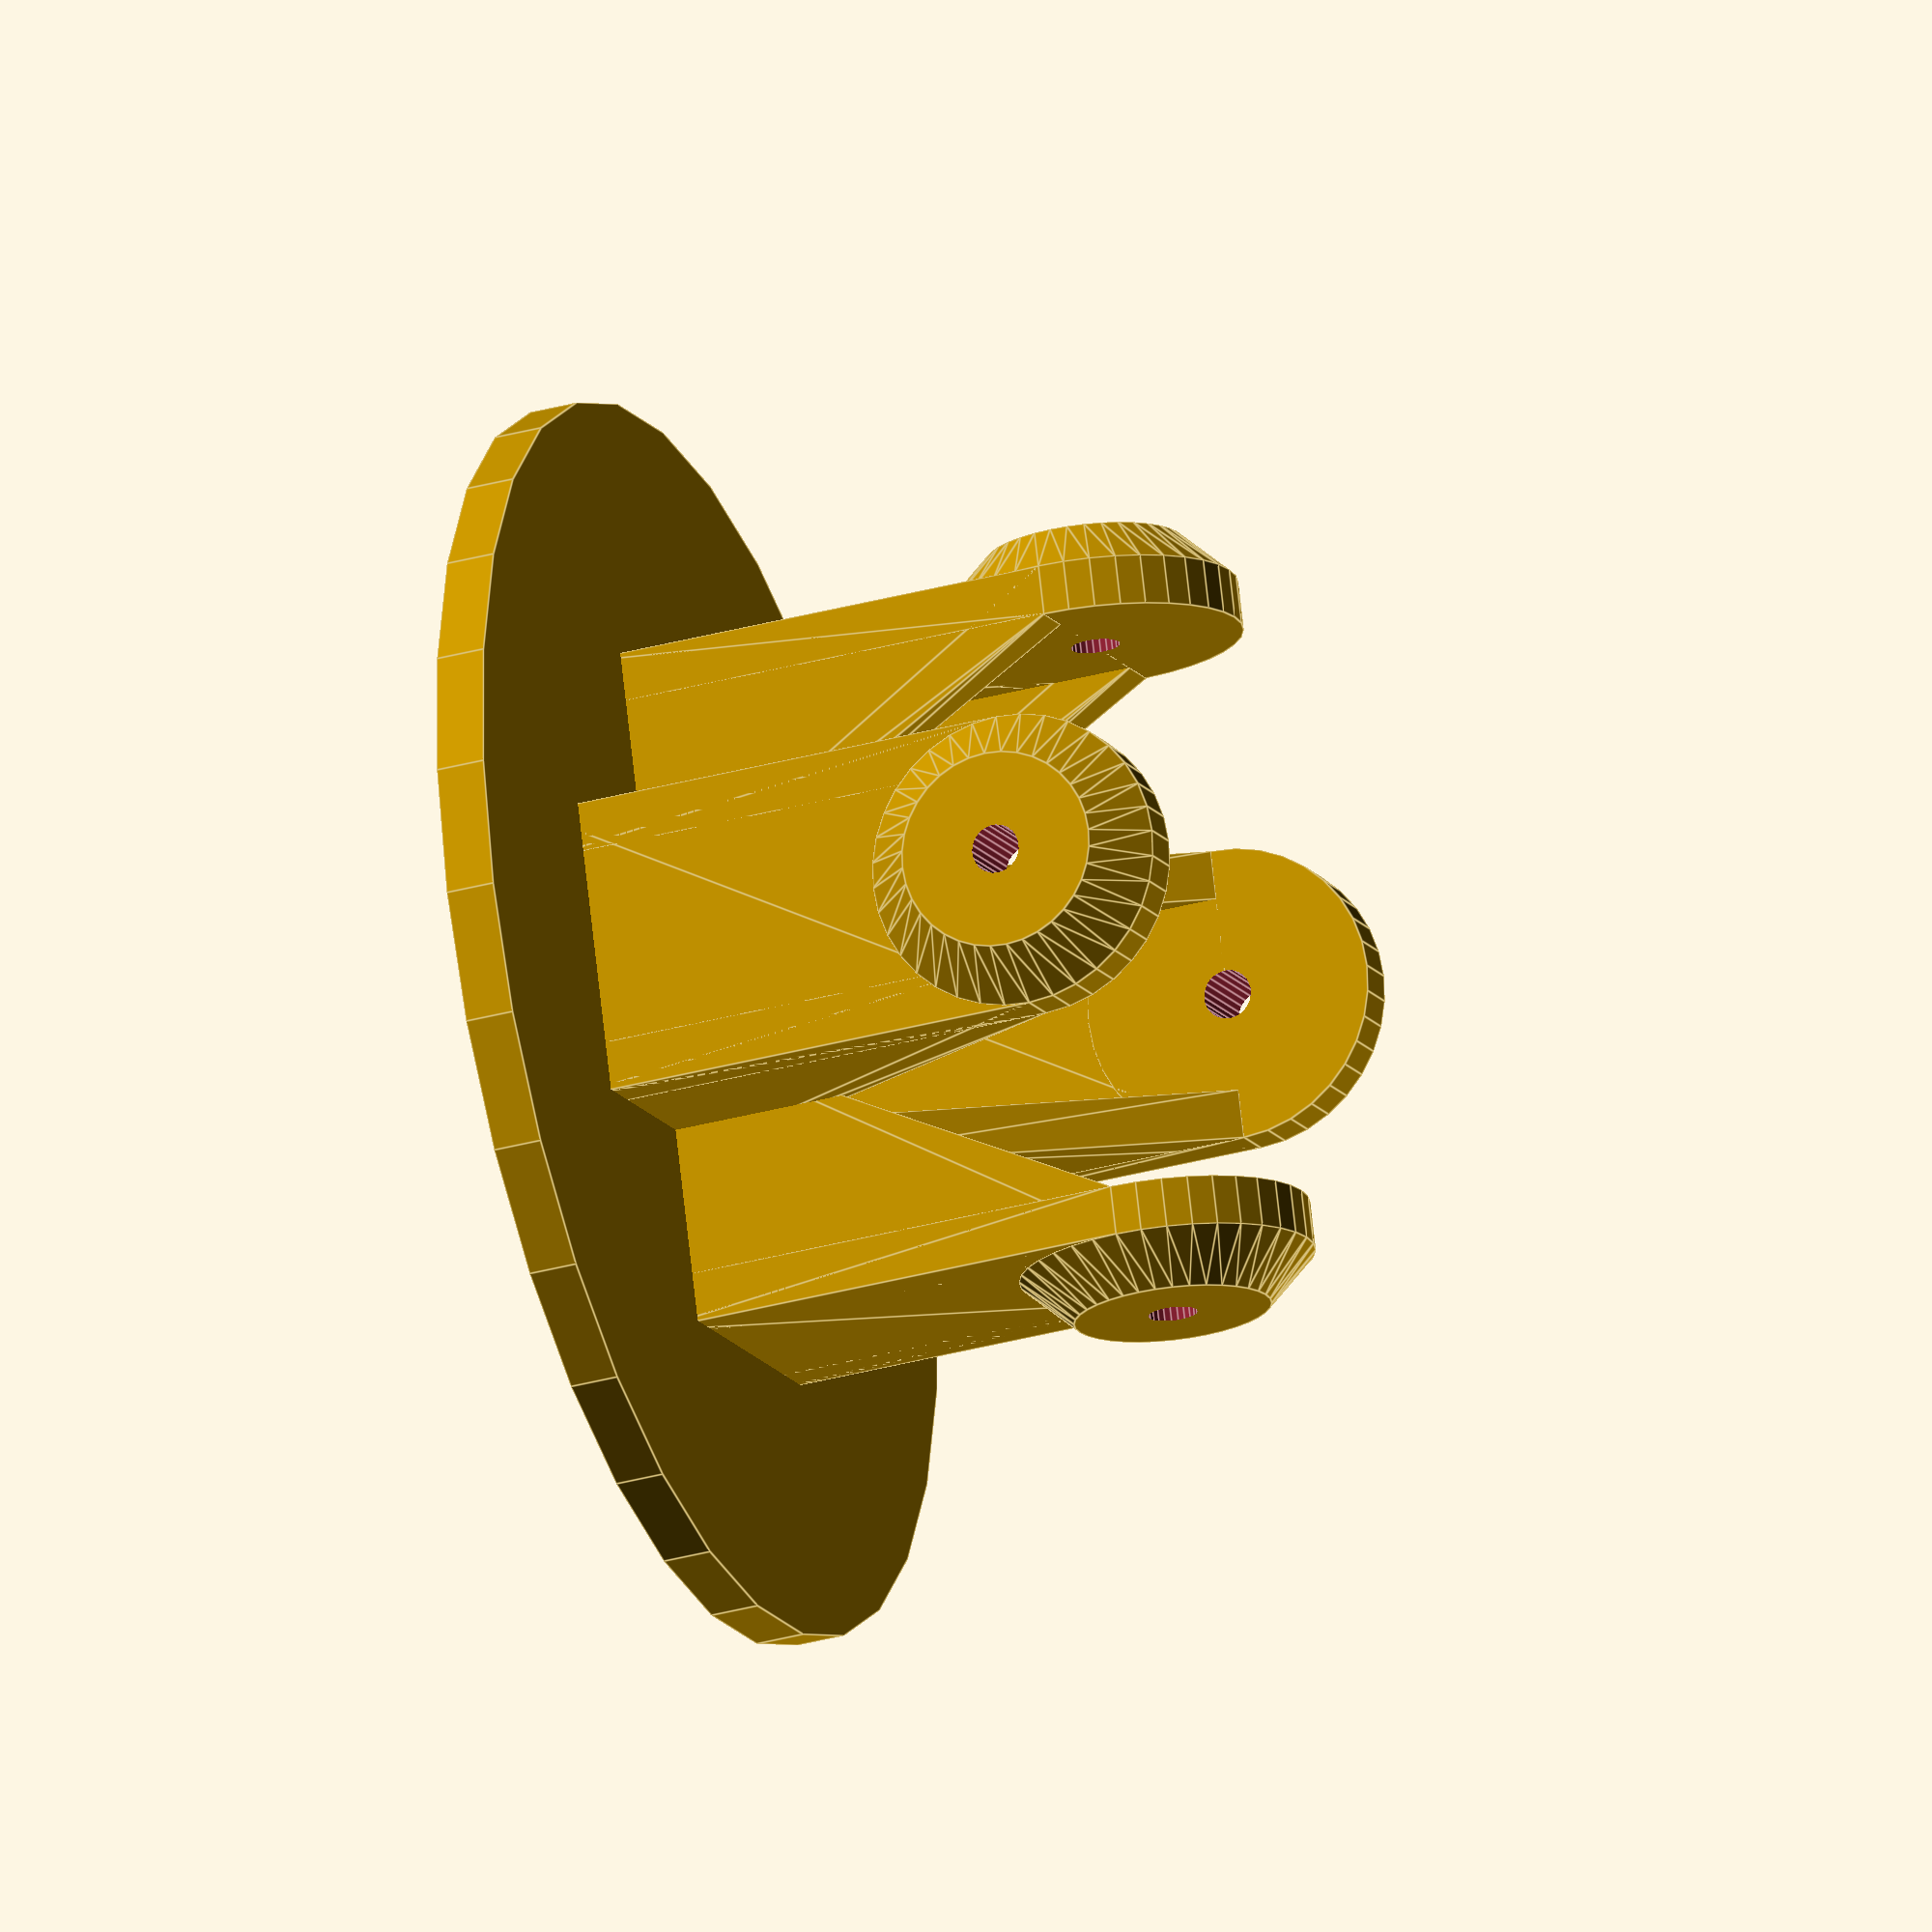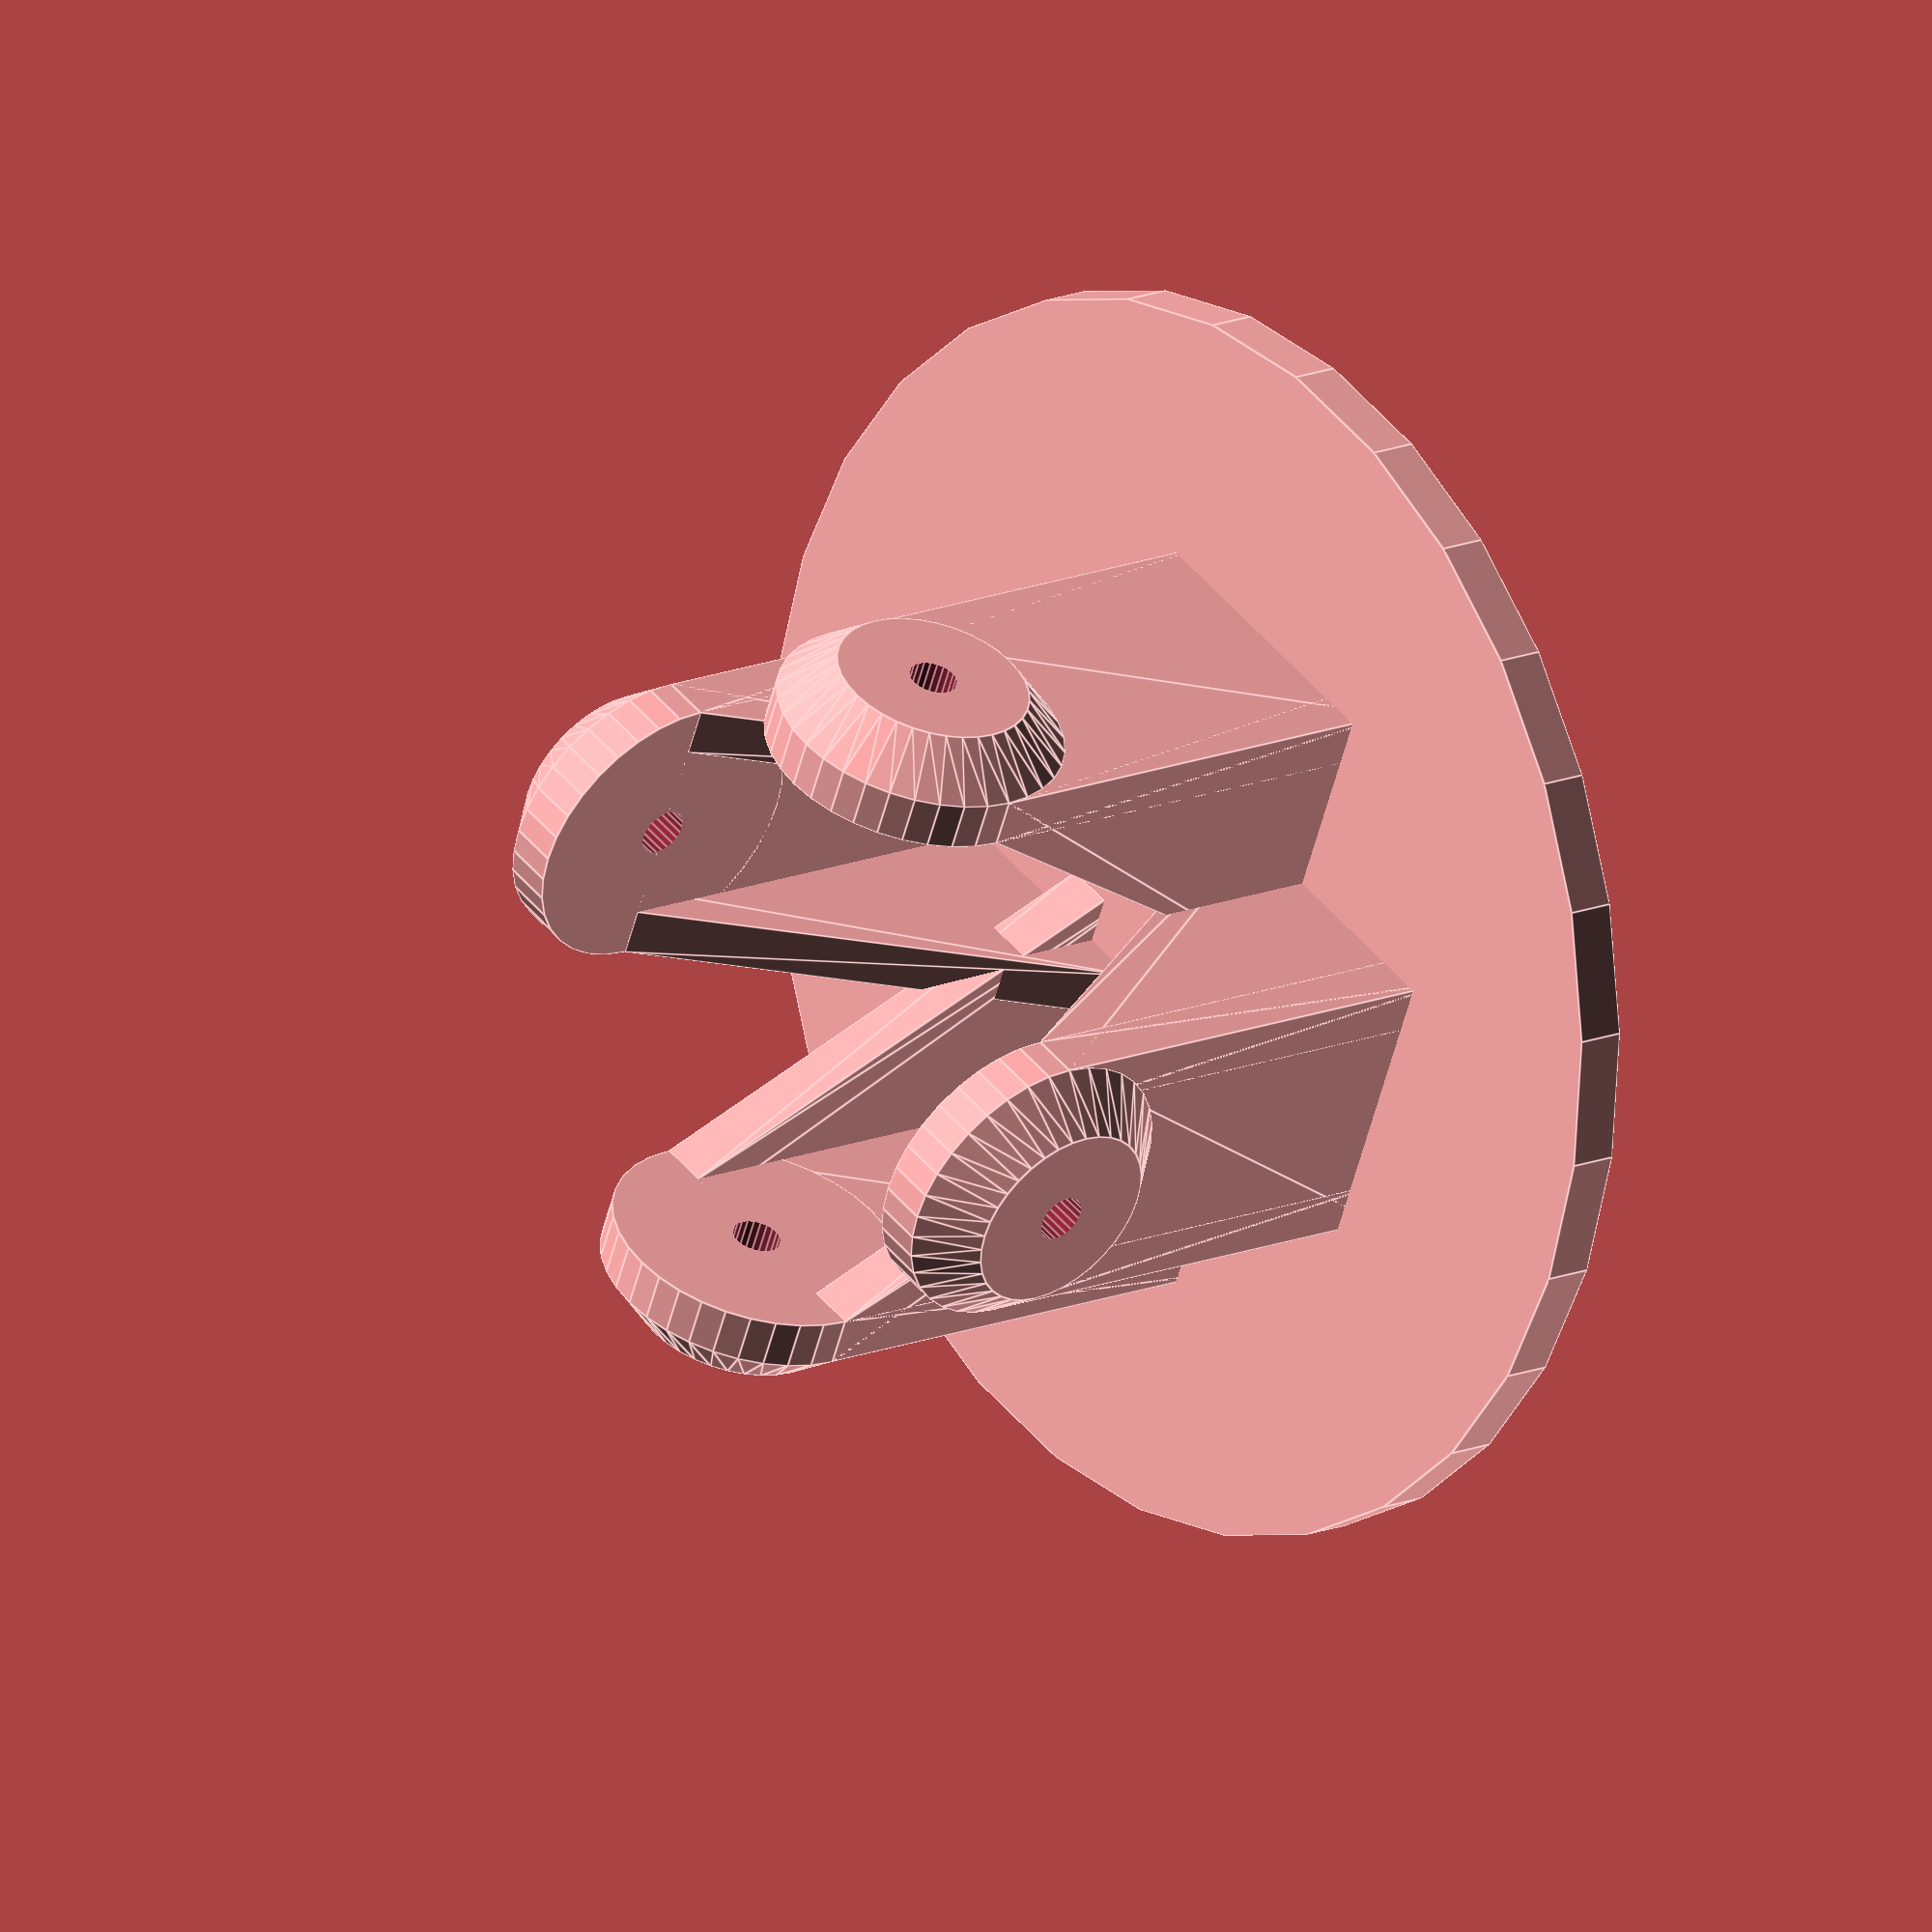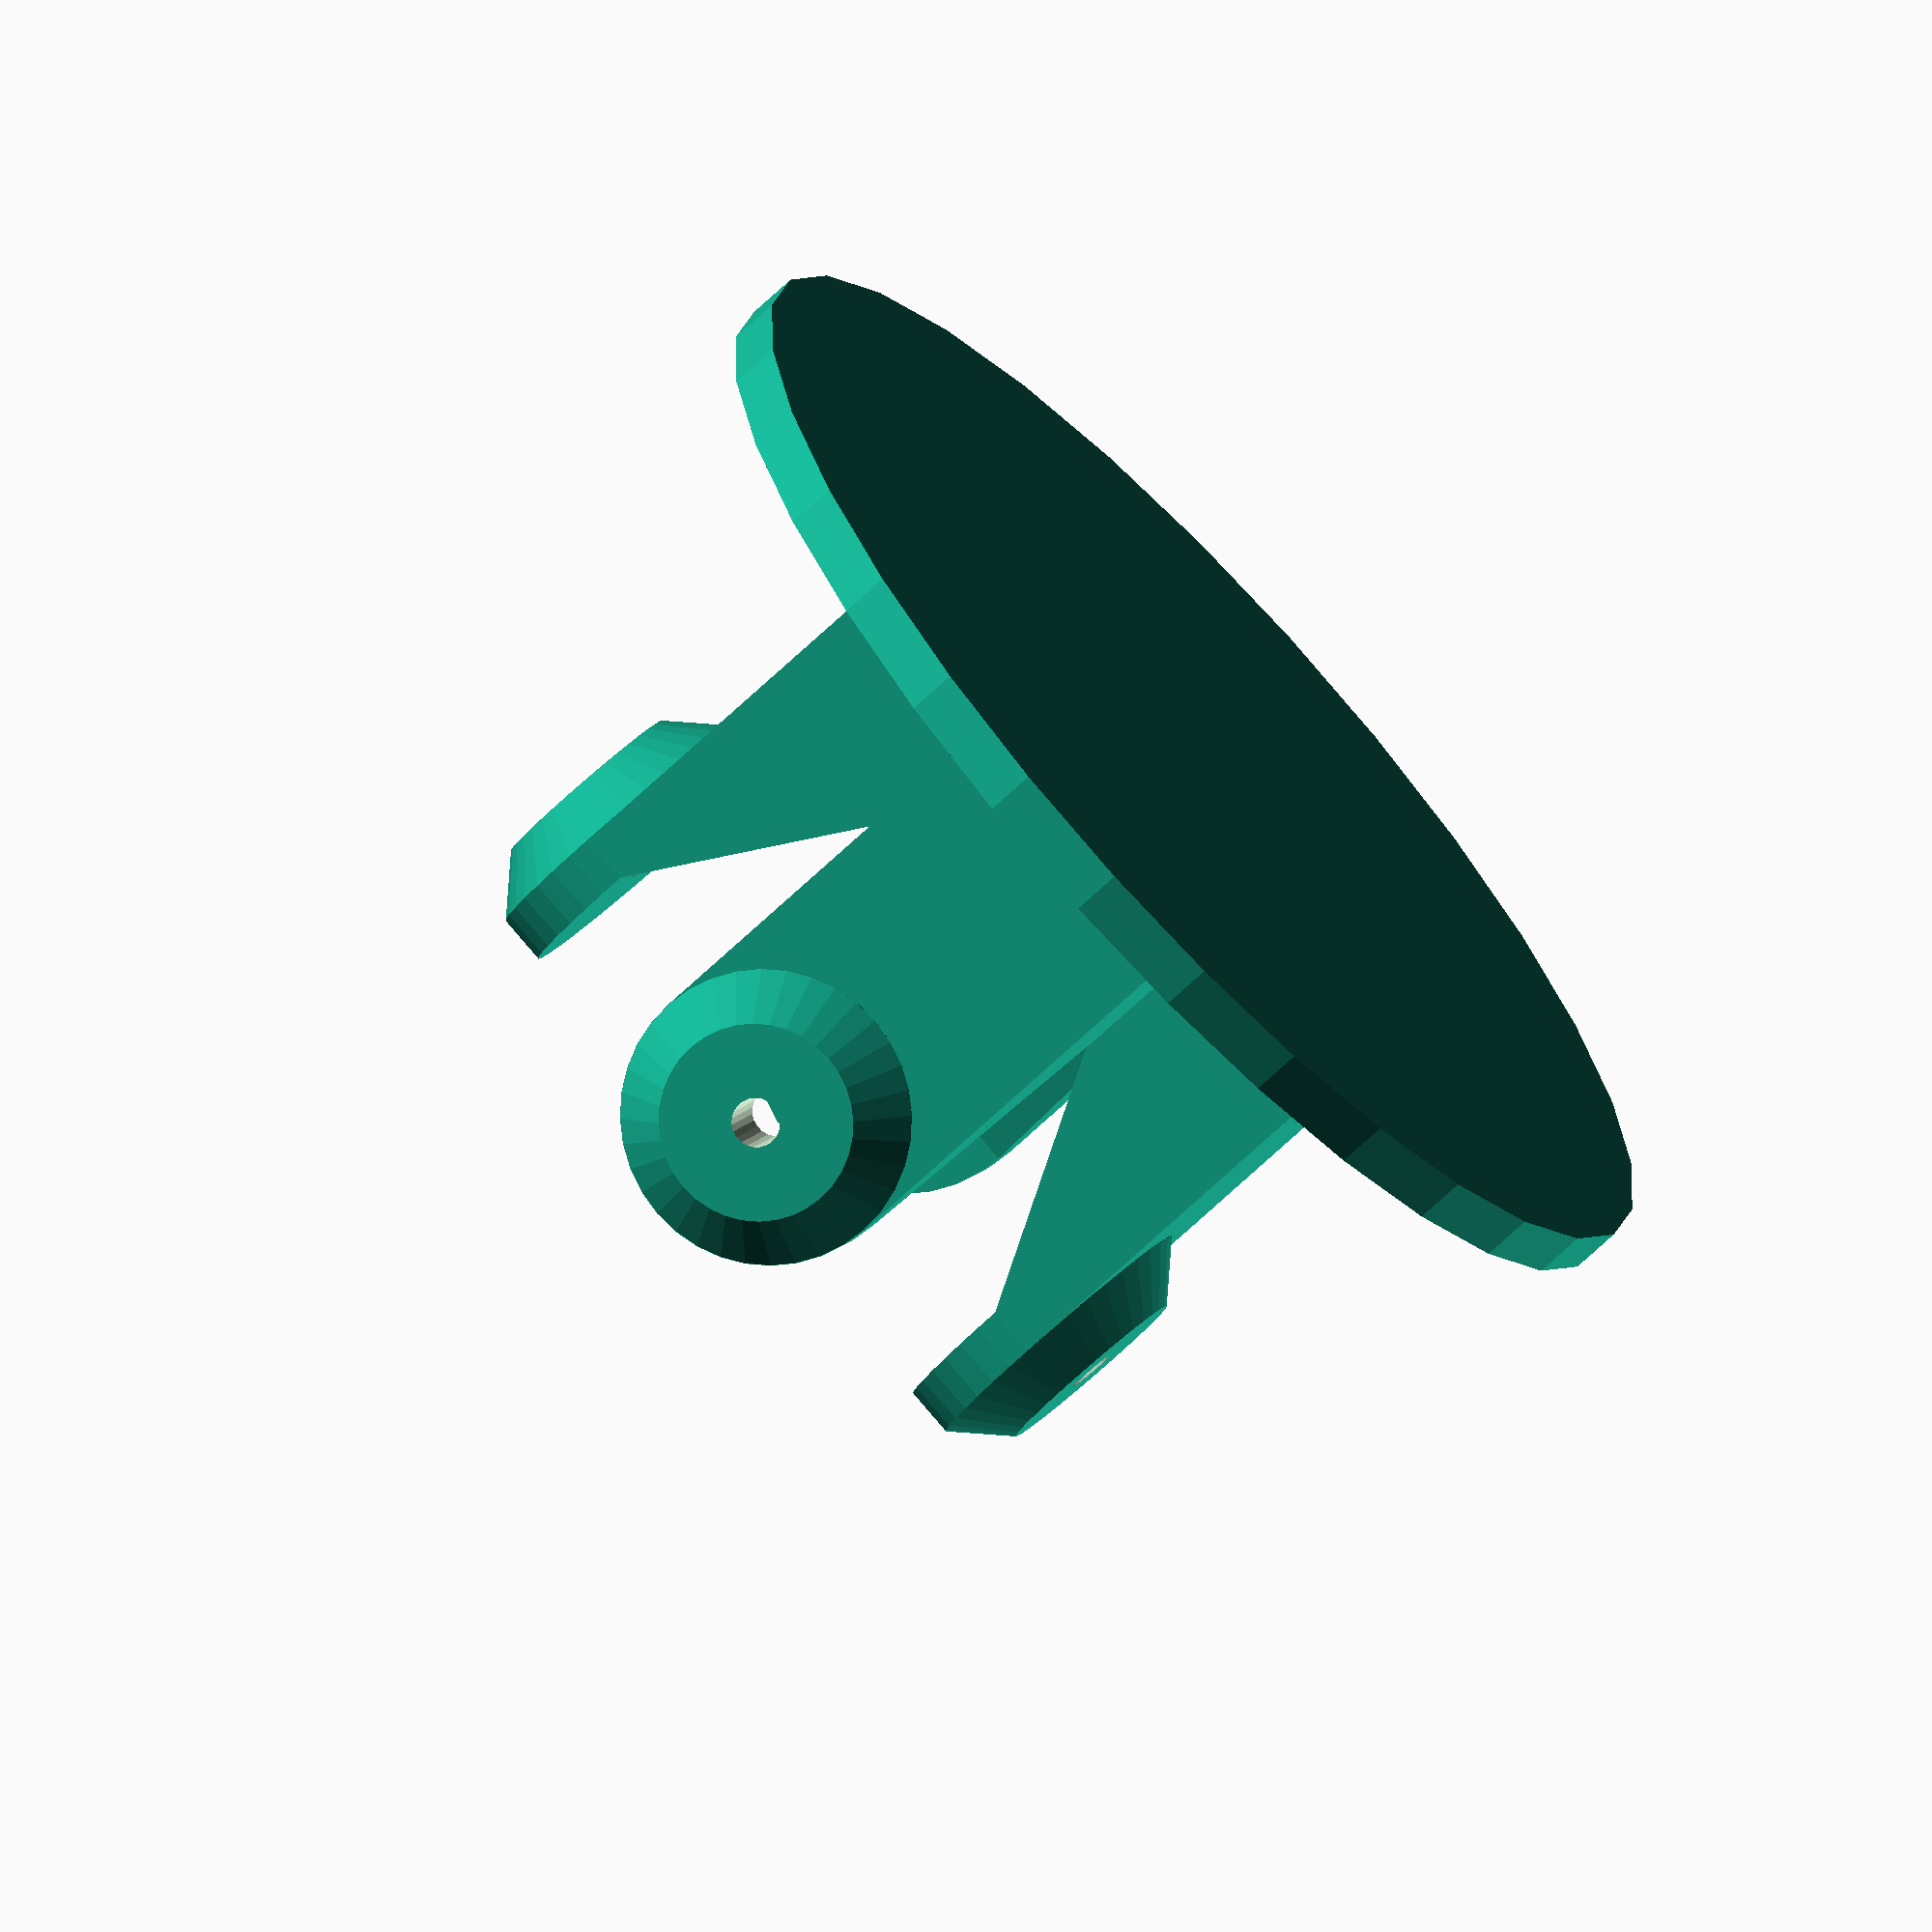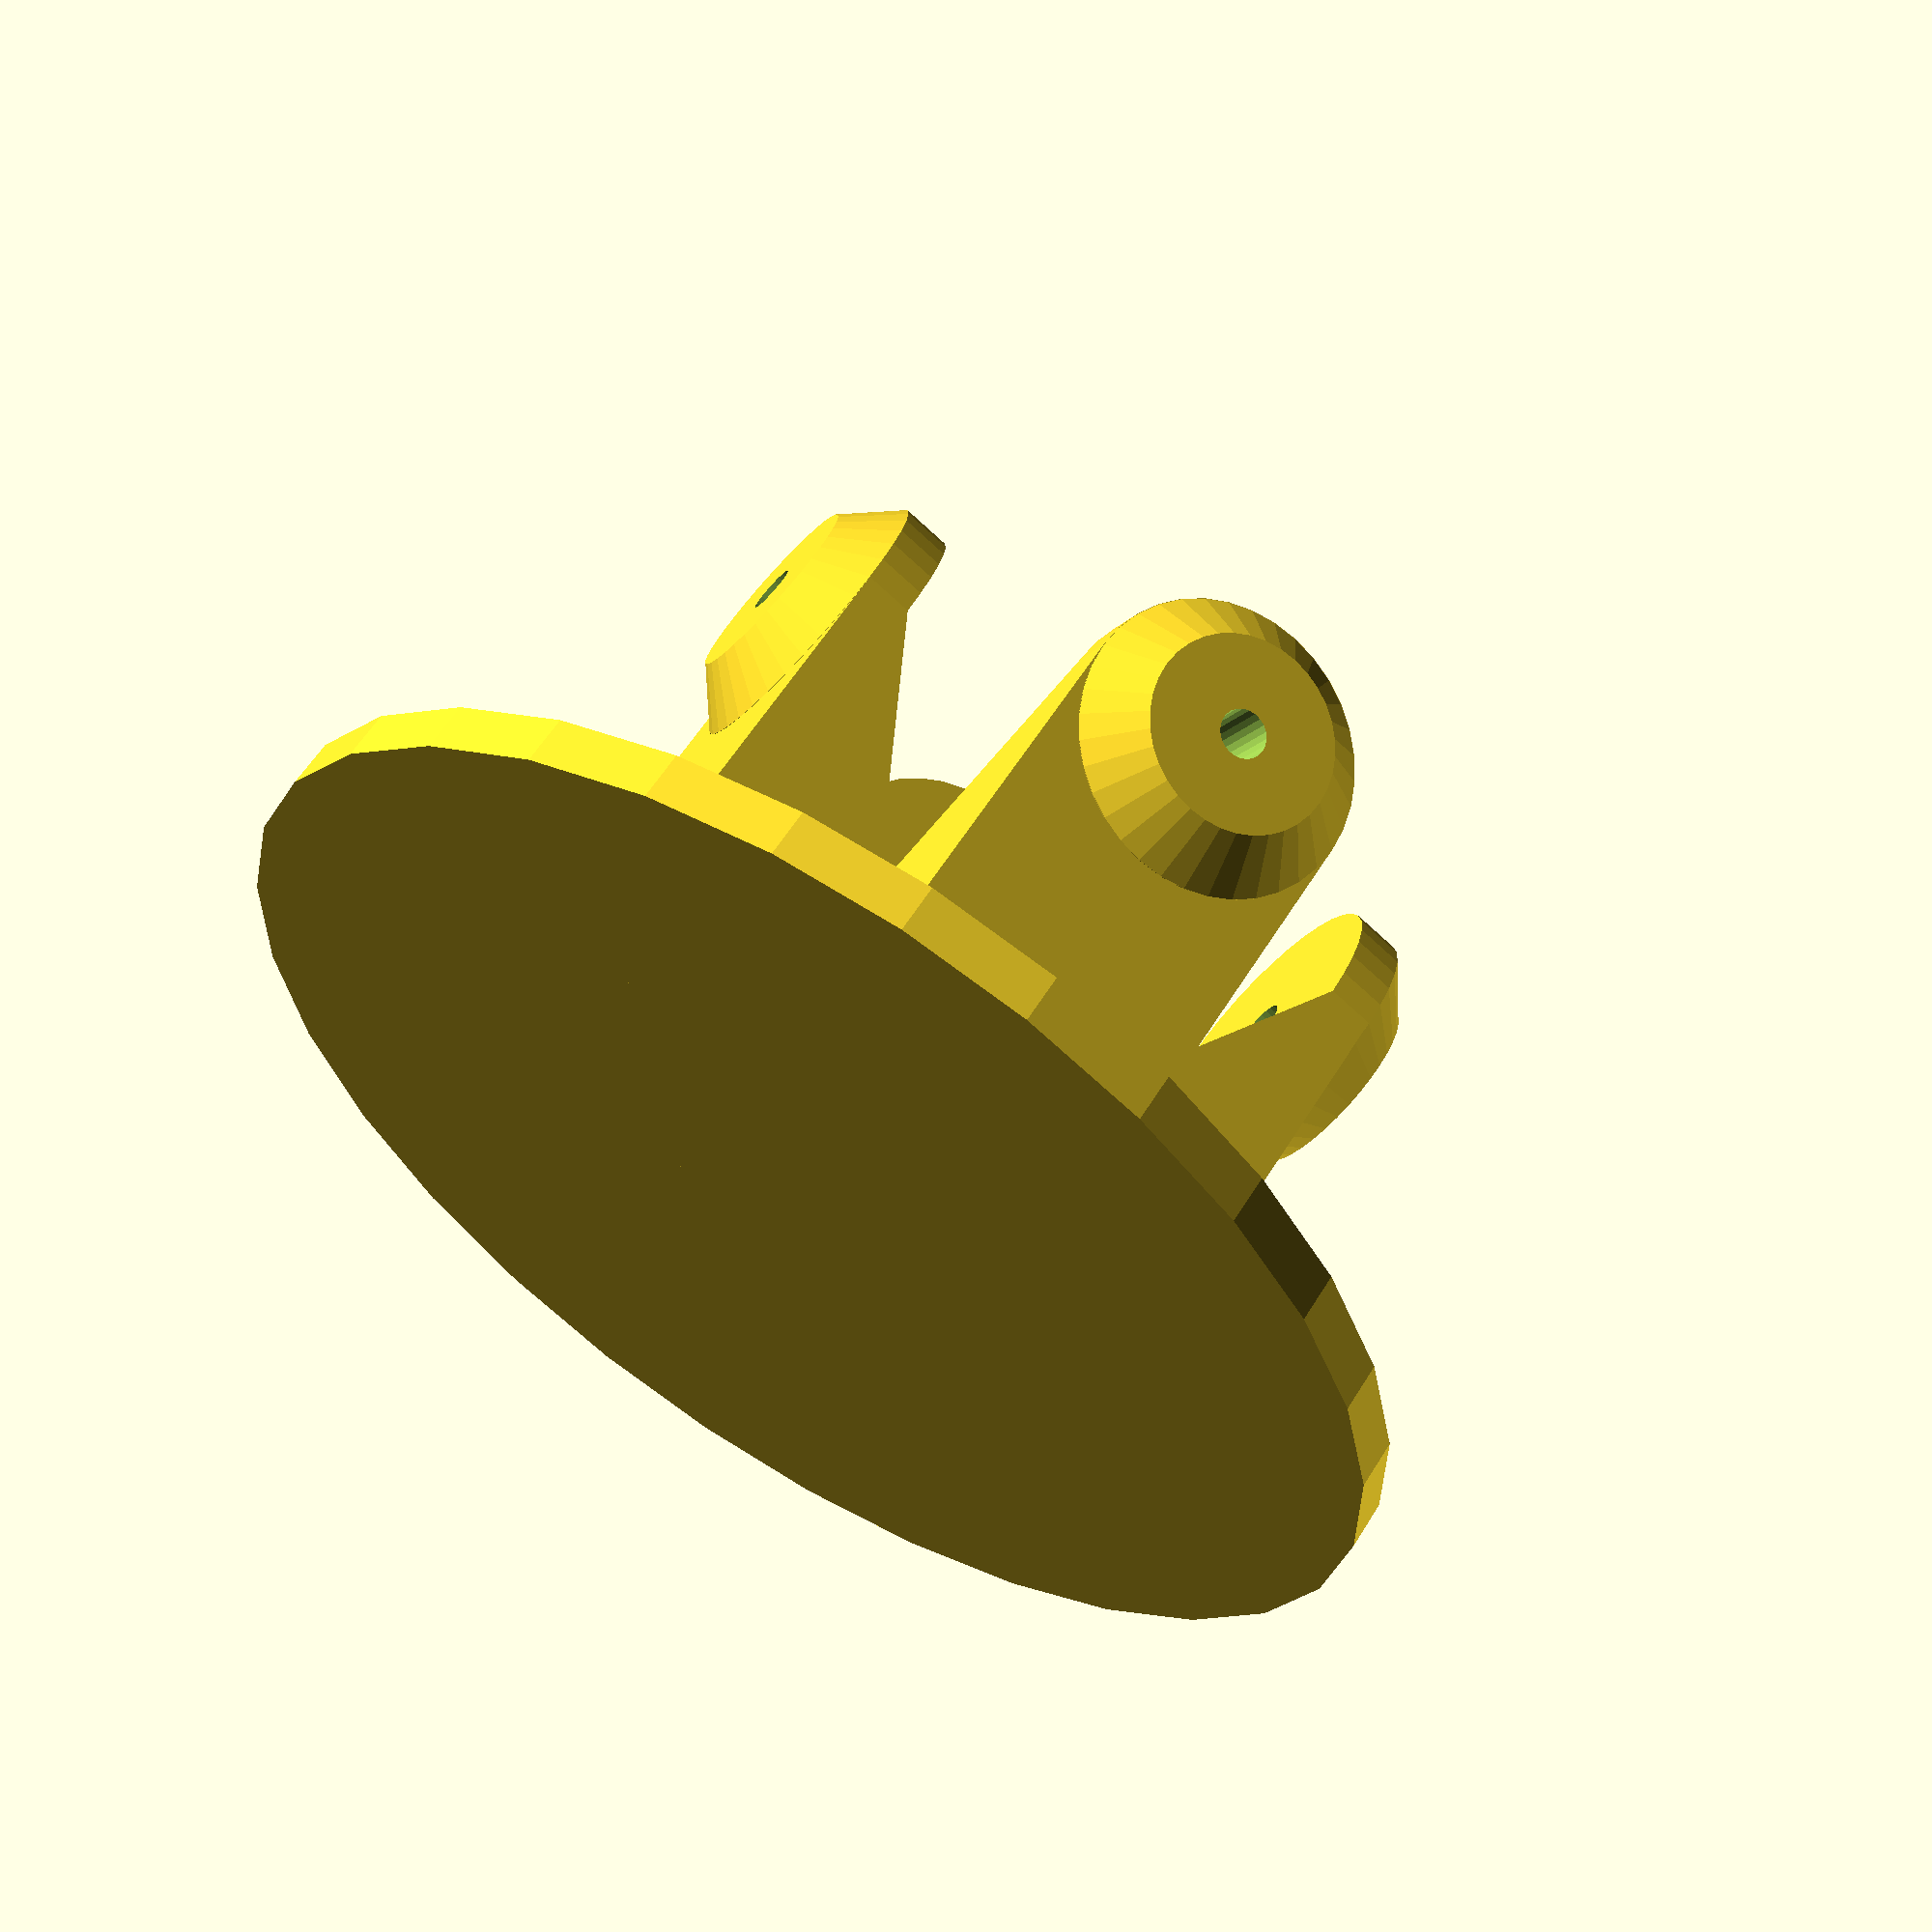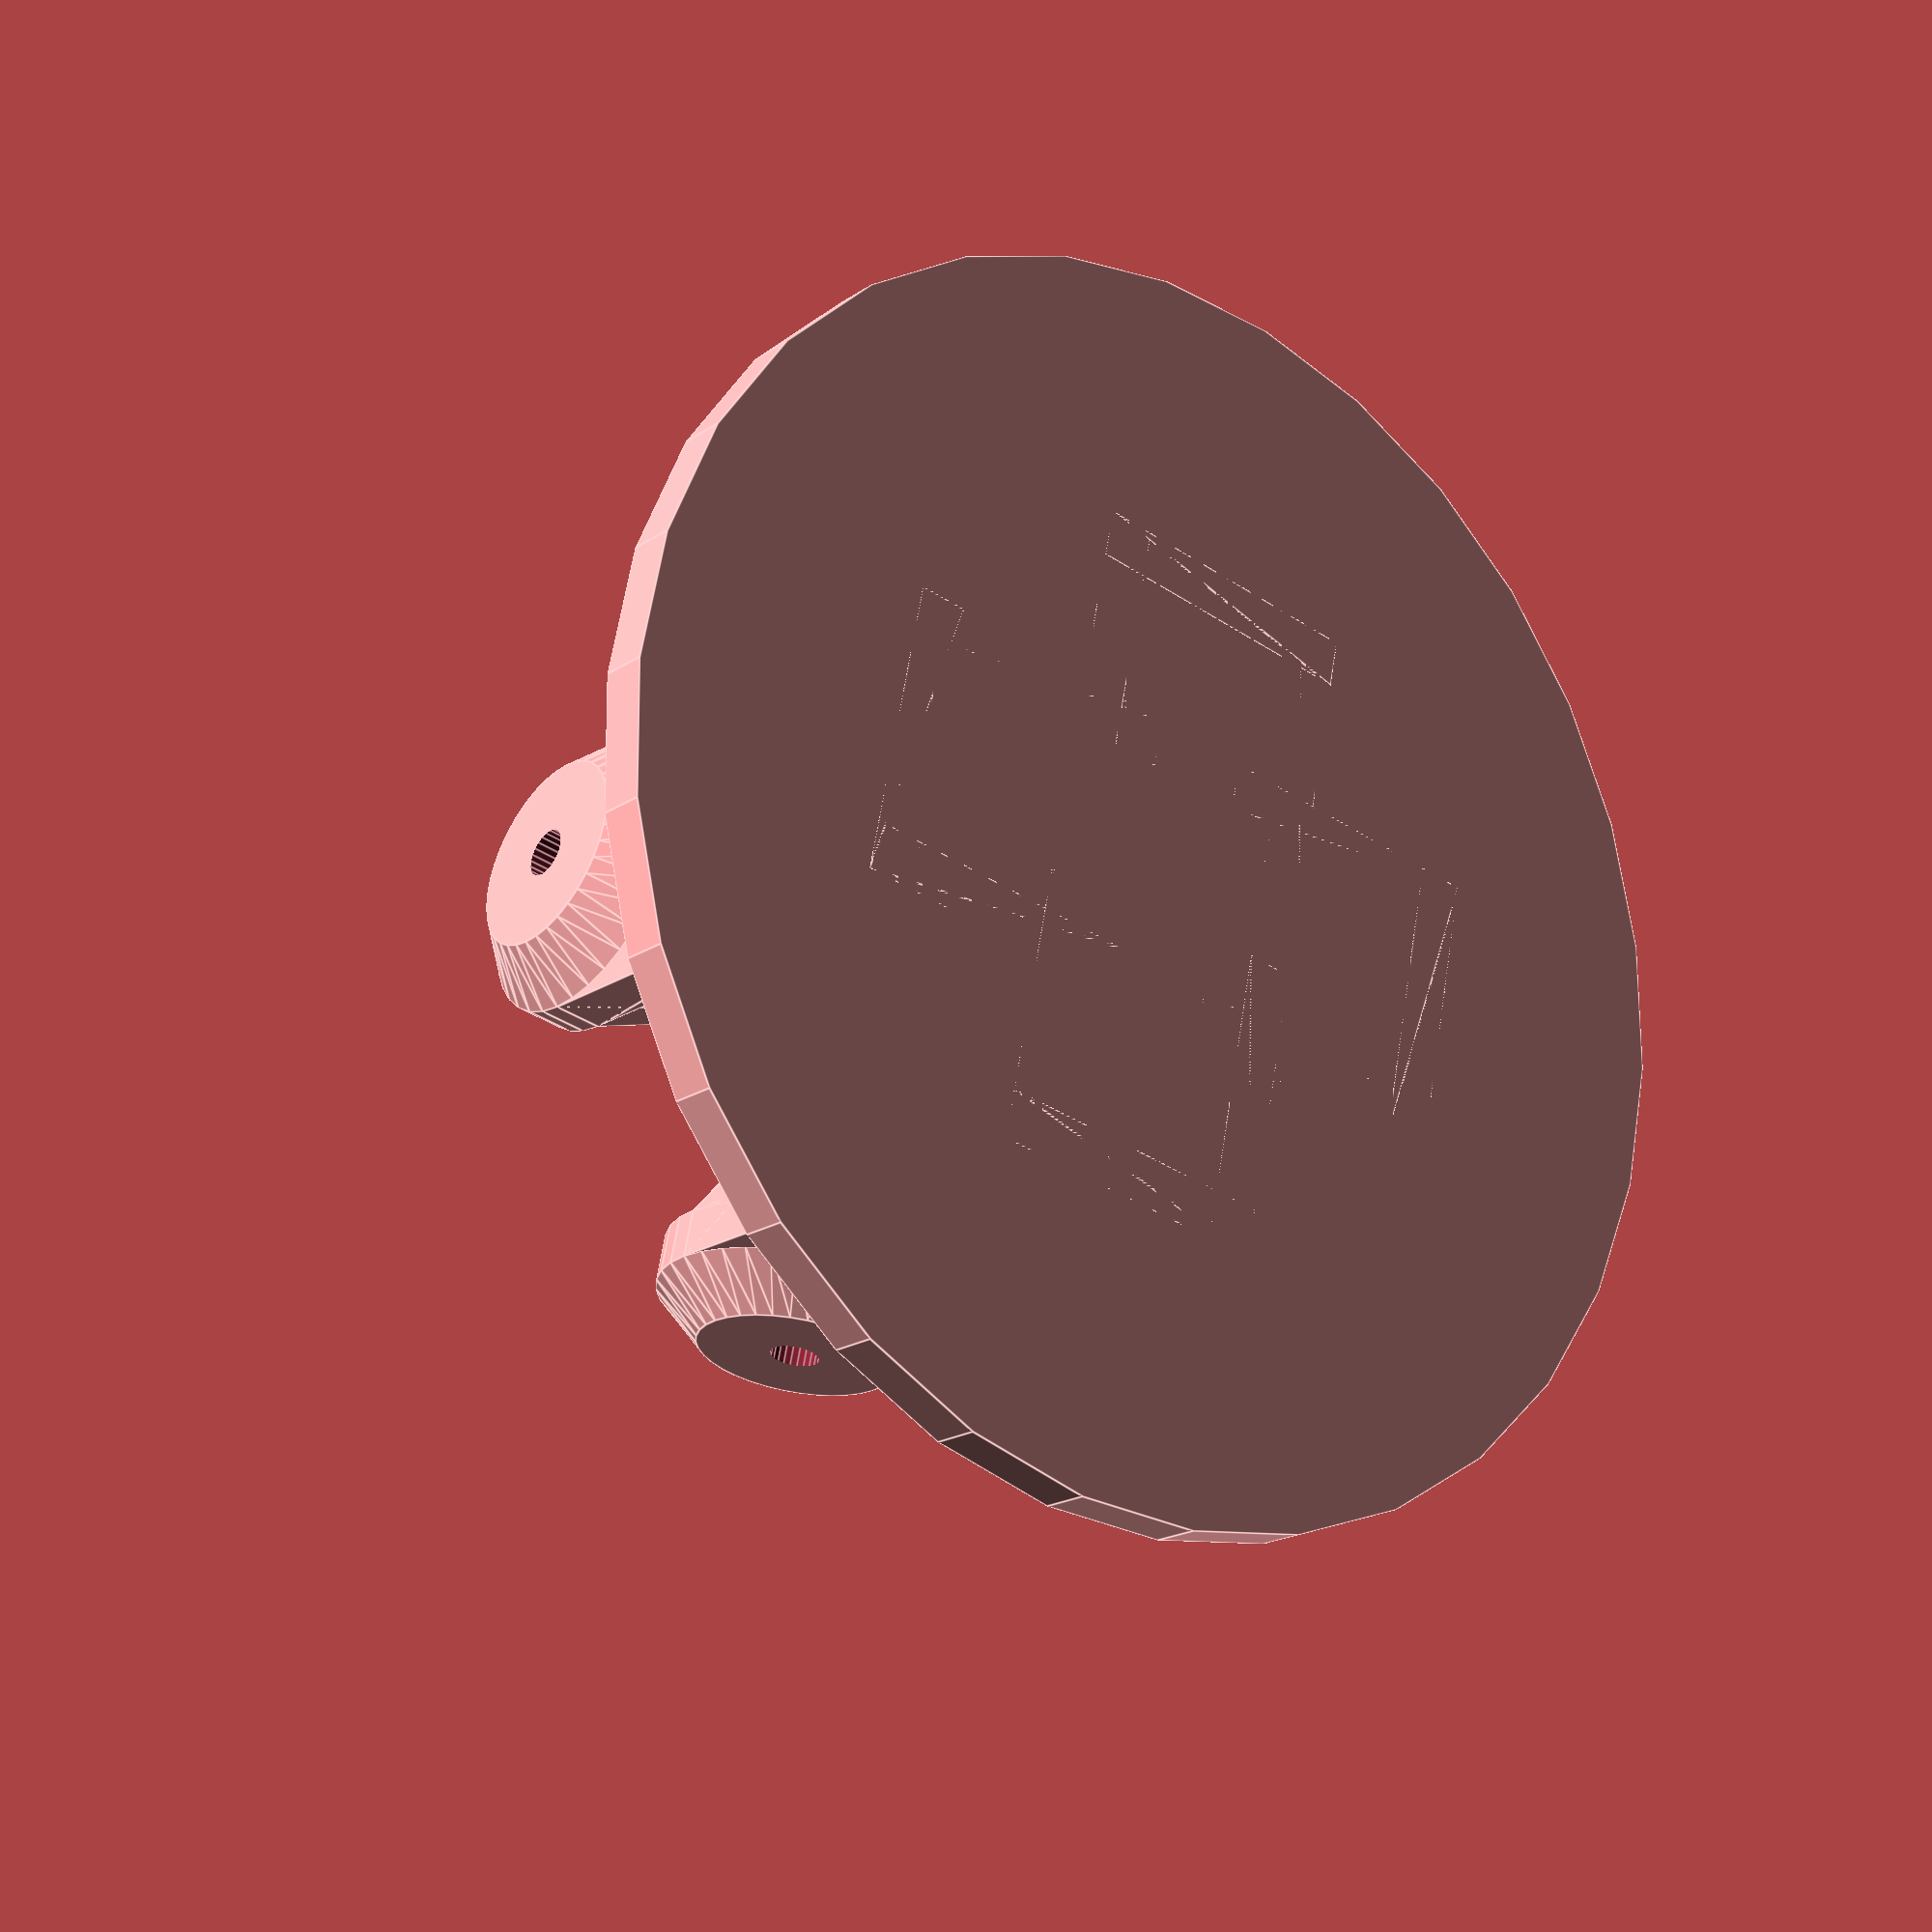
<openscad>
wall=1.5; // main wall thinkness
wall1=0.8; // thin wall thinkness
gap=0.75; // moving part gap
tol=0.2; // non-moving part setup tolerance

ELIPSO=true; // ellipsoidal drive arms

dmain=38; // 38 general outer cap size
dlug=9; // moving lug diameter
axis=1.5; // axis shaft diameter
d3axis=1.5; // 3mm service axis
hub=2.5; // 2*wall potetiometer hub size

axismain=dmain-2*wall-1.4; // 1.5 main cap inter lug size
d1axis=axismain-2*wall-1.4;  // Yaxis arm outer (sweep X)
d2axis=axismain-.5; // Xservice arm outer
z3axis=d2axis-3*wall; // Xservice upper axis
d2oaxis=dmain-2*wall-10+(ELIPSO?3.5:0); // Xaxis-pot

mntwidthY=d1axis-hub*2; // Ypot axis (output) x-size
mntwidthX=d2oaxis-hub*2;// Xpot axis (output) y-size

dstick=6;  // handle stick diameter
hbase=15;  // handle stick base cone
hstick=10; // handle stick length


*echo("axismain",axismain);
echo("mntwidthY",mntwidthY);
echo("mntwidthX",mntwidthX);
*let(a=axismain) %cube([a,a,a],center=true);

//23456789012345678901234567890123456789012345678901234567890123

module z(offs) translate([0,0,offs]) children();
module rz(angle) rotate([0,0,angle]) children();
module ry(angle) rotate([0,angle,0]) children();
module rx(angle) rotate([angle,0,0]) children();

module capxy()
{
    module f0() for(r=[0,90])rz(r)rx(90)
        cylinder(d=axis,h=dmain,center=true,$fn=23);
    module handle(d=dstick,h=hstick) {
        z(-2*wall)cylinder(d1=d*3,d2=d,h=dstick,$fn=41);
        z(-wall)cylinder(d=d,h=h+wall,$fn=41);
    }
    module cap() difference() {
        union() { sphere(d=dmain,$fn=91); z(dmain/2) handle(); }
        sphere(d=dmain-2*wall,$fn=91); //inner
        z(-dmain/2)cube([dmain,dmain,dmain],center=true);//half
        f0();
    }
    module cap_lugs() intersection() {
        for(r=[0:90:359])rz(r)rx(90)
            z(axismain/2)cylinder(d=dlug,h=wall+1.5,$fn=23);
        sphere(d=dmain,$fn=91); 
    }
    cap();
    difference() { cap_lugs(); f0(); }
}

module drive_arc(do,a=360) intersection() {
    rotate_extrude(angle=a,convexity=4,$fn=81)
        translate([do/2-wall,-dlug/2]) square([wall,dlug]);
    sphere(d=do,$fn=81);
}

module drivey(pot=false)
{
    s=ELIPSO?d2axis/d1axis:1;
    hL=ELIPSO?wall:wall*2+.1;
    module f0() {
        for(r=[0,90])rz(r)rx(90)
            cylinder(d=axis, h=dmain, center=true, $fn=23);
        if(pot)rx(90)rotary6(tol=tol/2, hh=dmain/2);
    }
    module outer_lug()
        for(t=[90,-90]) ry(t) z(-(axismain-tol)/2)
            cylinder(d=dlug, h=hL,$fn=23);
    module inner_xlug() for(r=[0,180]) rz(r) rx(90)
        z(mntwidthY/2) cylinder(d=dlug, h=hub-wall+.1, $fn=23);

    difference() { scale([s,1])drive_arc(d1axis); f0(); }
    difference() { outer_lug(); f0(); }
    difference() { inner_xlug(); f0(); }
}

module drivex_svc()
{
    module f0() for(r=[0,90])rz(r)rx(90)
        cylinder(d=axis,h=dmain,center=true,$fn=23);
    module f1()
        cylinder(d=d3axis,h=dmain,center=true,$fn=29);
    module outer_lug()
        for(r=[90,-90]) rx(r) z(-(axismain-tol)/2)
            cylinder(d=dlug, h=(axismain-d2axis-tol)/2+wall);
    module upper_lug() z(z3axis/2) 
        cylinder(d=dlug, h=(d2axis-z3axis)/2-wall+.1);

    difference() {rz(90)rx(90)drive_arc(d2axis,180); f0();f1();}
    difference() { outer_lug(); f0(); }
    difference() { upper_lug(); f1(); }
}

module drivex(pot=false)
{
    hZ=(z3axis-d2oaxis)/2;
    module f0() {
        for(r=[0,90])rz(r)rx(90)
            cylinder(d=axis,h=dmain,center=true,$fn=23);
        if(pot)ry(-90)rz(-90)rotary6(tol=tol/2,hh=dmain/2);
    }
    module f3()
        cylinder(d=d3axis,h=dmain,center=true,$fn=29);
    module inner_ylug() intersection() {
        sphere(d=d2oaxis,$fn=81);
        for(r=[90,270]) rz(r)rx(90) z(mntwidthX/2)
            cylinder(d=dlug, h=hub);
    }
    module upper_lug() {
        z(d2oaxis/2-wall-wall/2)
            cylinder(d=dlug,h=wall/2+.1); // base
        ry(180) z(-(z3axis-tol)/2)
            cylinder(d1=dlug/2,d2=dlug,h=hZ+wall/2); // driver
    }
    difference() { rx(90)drive_arc(d2oaxis,180); f0(); f3(); }
    difference() { upper_lug(); f3(); }
    difference() { inner_ylug(); f0(); }
}

module mntstand()
{
    poth=6.5; // pot bottom to axis size
    dis=wall*2-wall;
    dl=dlug;
    module f1a() // vertical element
        z(-hbase)cube([wall,wall,hbase]);
    module f1b() // laydown element
        z(-hbase)cube([dl/1,wall,wall]);
    // stand support
    translate([wall,-dl/2])hull(){f1a(); f1b();}
    translate([wall,dl/2-wall])hull(){f1a(); f1b();}
    // stand wall
    hull() { translate([wall,-dl/2])f1a();
    translate([wall,dl/2-wall])f1a(); }
    // stand pivot center
    ry(90)cylinder(d2=dl,d1=dl-2*wall,h=wall,$fn=36);
    ry(90)z(wall-.01)cylinder(d=dl,h=wall+.01,$fn=36);
}

module mntpotstand()
{
    poth=6.5; // pot bottom to axis size
    potdia=7+tol/2; // central rod for case size
    potw=10.2; // pot width
    potz=6; // axial size
    potpins=4;
    
    h1=potw-2;
    w1=wall1+wall+potz;
    module f1a() // depth liner
        translate([0,-h1/2,-poth-wall])
        cube([w1,wall,wall]);
    module f1b() // back liner
        translate([wall1+potz,-(h1-2*wall+.1)/2,-poth-wall])
        cube([wall,h1-2*wall+.1,wall]);
    module f1t() // slant offset
        translate([wall*2,0,-hbase+poth+wall])children();
    module f1 () // bottom
        hull() for(t=[0,1])mirror([0,t,0])f1a();
    module f2 () { // slant standing
        for(t=[0,1])mirror([0,t,0]) // sides
            hull() { f1a(); f1t() f1a(); }
        hull() { f1b(); f1t() f1b(); } // back
    }
    module back() 
        hull() { f1b(); z(poth)f1b(); }
    module front()
        translate([0,-h1/2,-poth-wall])
            cube([wall1,h1,poth+wall]);
    module drills()
      for(k=[-1,0,1])translate([potpins+wall1,k*2.5,-poth-wall-.1])
          cylinder(d=1.6,h=wall*2,$fn=19);

    difference() { f1(); drills(); }
    //f2();
    back();
    front();
}

module mntbase0()
{
    module f0() for(r=[0,90])rz(r)rx(90)
        cylinder(d=axis,h=dmain,center=true,$fn=23);
    module f2() {
        // Ypot axis
        rz(90)translate([-(mntwidthY-tol)/2,0]) mntstand();
        rz(-90)translate([-(mntwidthY-tol)/2,0]) mntstand();
        // Xpot axis
        translate([-(mntwidthX-tol)/2,0]) mntstand();
        rz(180)translate([-(mntwidthX-tol)/2,0]) mntstand();
    }
    difference() { f2(); f0(); }
    z(-hbase) cylinder(d=dmain,h=wall);
}

module mntbase()
{
    potoffset=mntwidthY/2-5;
    potdia=7+tol/2;
    module f0() for(r=[0,90])rz(r)rx(90) {
        cylinder(d=axis,h=dmain,center=true,$fn=23);
        ry(-90) z(potoffset)
            cylinder(d=potdia,h=5*2,$fn=31);
    }
    module f2() {
        // Y-pot
        rz(-90)translate([-(mntwidthY-tol)/2,0]) mntstand();
        rz(90)translate([-(mntwidthY-tol)/2,0]) mntpotstand();
        // X-pot
        rz(180)translate([-(mntwidthX-tol)/2,0]) mntstand();
        translate([-(mntwidthX-tol)/2,0]) mntpotstand();
        z(-hbase+wall/2) cylinder(d=dmain,h=wall,center=true);
    }
    difference() { f2(); f0(); }
}

module rotary6(tol=0,hh=6.5) let(flatspot=1.5)
intersection() {
    cylinder(d=6+tol,h=hh,$fn=32);
    translate([0,-flatspot])
        cube([6+tol,6+tol,hh*3],center=true);
}

module rv09(angle=0)
{
    sl=5.0; // shaft len
    rd=7; rh=0.8; // shaft ring
    w=10.2; h=12.1; d=6; // pot dimension
    o=6.5; //6.5 from bottom
    pins=4.0; // 4.0 form face
    
    color([.2,.2,.2])rz(angle)rotary6(hh=sl); // axias rod
    color([.5,.5,.5])
    cylinder(d=rd,h=rh,$fn=30); // shaft ring
    color([.5,.5,.5])
    translate(-[w/2,o,d])cube([w,h,d]); // body
    color([.7,.7,.7])translate([0,-o,-pins]) // connection pins
    for(x=[-2.5,0,2.5]) translate([x,0,0]) {
        cube([1.5,3*2,0.4],center=true);
        rx(90) cylinder(d=.5,h=7.5*2,center=true,$fn=6);
    }
}

module assembly0()
{
//capxy();
//drivey();
//drivex_svc();
//drivex();
mntbase0();
}

module assembly()
{
rot1=0;
rot2=0;
//ry(rot1)rx(rot2)
//capxy();
ry(rot1)
drivey(true);
//rx(rot2) ry(rot1/2)
//    drivex_svc();
rx(rot2)
drivex(true);
mntbase();
//rx(90)       z(mntwidthY/2-wall1-tol)rv09(-rot1);
//rz(-90)rx(90)z(mntwidthX/2-wall1-tol)rv09(rot2);
}

module dexpmnt()
{
    module dx(x) let(sz=40,d=199)
      translate([-x*d/2,0]+[x,0]*sz/2)cylinder(d=d,h=2,$fn=200);

    intersection() {
        dx(-1); dx(+1); rz(90) dx(-1); rz(90) dx(1);} 
    z(-18) cylinder(d=38,h=18,$fn=81);
    z(-5) for(x=[-.5,.5],y=[-.5,.5]) translate([x,y]*30) 
        cylinder(d=1.5,h=5,$fn=15);
}

assembly0();
//assembly();

//#z(3) dexpmnt();

</openscad>
<views>
elev=212.4 azim=342.1 roll=248.8 proj=o view=edges
elev=164.0 azim=23.2 roll=130.0 proj=o view=edges
elev=250.4 azim=342.3 roll=46.8 proj=o view=wireframe
elev=121.8 azim=329.8 roll=328.6 proj=p view=wireframe
elev=199.3 azim=78.4 roll=38.8 proj=p view=edges
</views>
